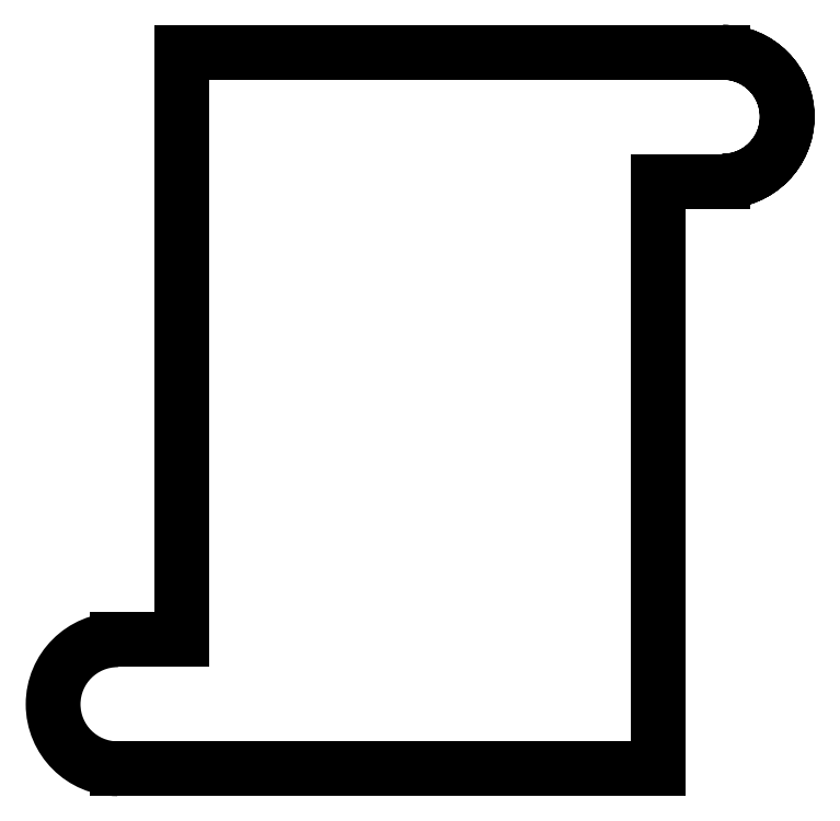
<metadata>
{"format":"dxf","ext":"dxf","renderer":"ezdxf+matplotlib","layout":"modelspace","background":"white","min_lineweight":24,"dpi":150}
</metadata>
<code>
0
SECTION
2
ENTITIES
0
LINE
8
0
10
0
20
0
30
0
11
16.6
21
0
31
0
0
LINE
8
0
10
16.6
20
0
30
0
11
16.6
21
20.5
31
0
0
LINE
8
0
10
16.6
20
25
30
0
11
-6.163e-32
21
25
31
0
0
LINE
8
0
10
-6.163e-32
20
25
30
0
11
-1.109e-32
21
4.5
31
0
0
LINE
8
0
10
16.6
20
25
30
0
11
18.85
21
25
31
0
0
LINE
8
0
10
0
20
0
30
0
11
-2.25
21
-2.776e-16
31
0
0
LINE
8
0
10
16.6
20
20.5
30
0
11
18.85
21
20.5
31
0
0
LINE
8
0
10
-1.109e-32
20
4.5
30
0
11
-2.25
21
4.5
31
0
0
LWPOLYLINE
8
0
90
2
70
1
43
0
10
18.85
20
20.5
42
1
10
18.85
20
25
42
-1
0
ARC
8
0
10
-2.25
20
2.25
30
0
40
2.25
210
0
220
-0
230
1
50
90
51
270
0
ENDSEC
0
EOF

</code>
